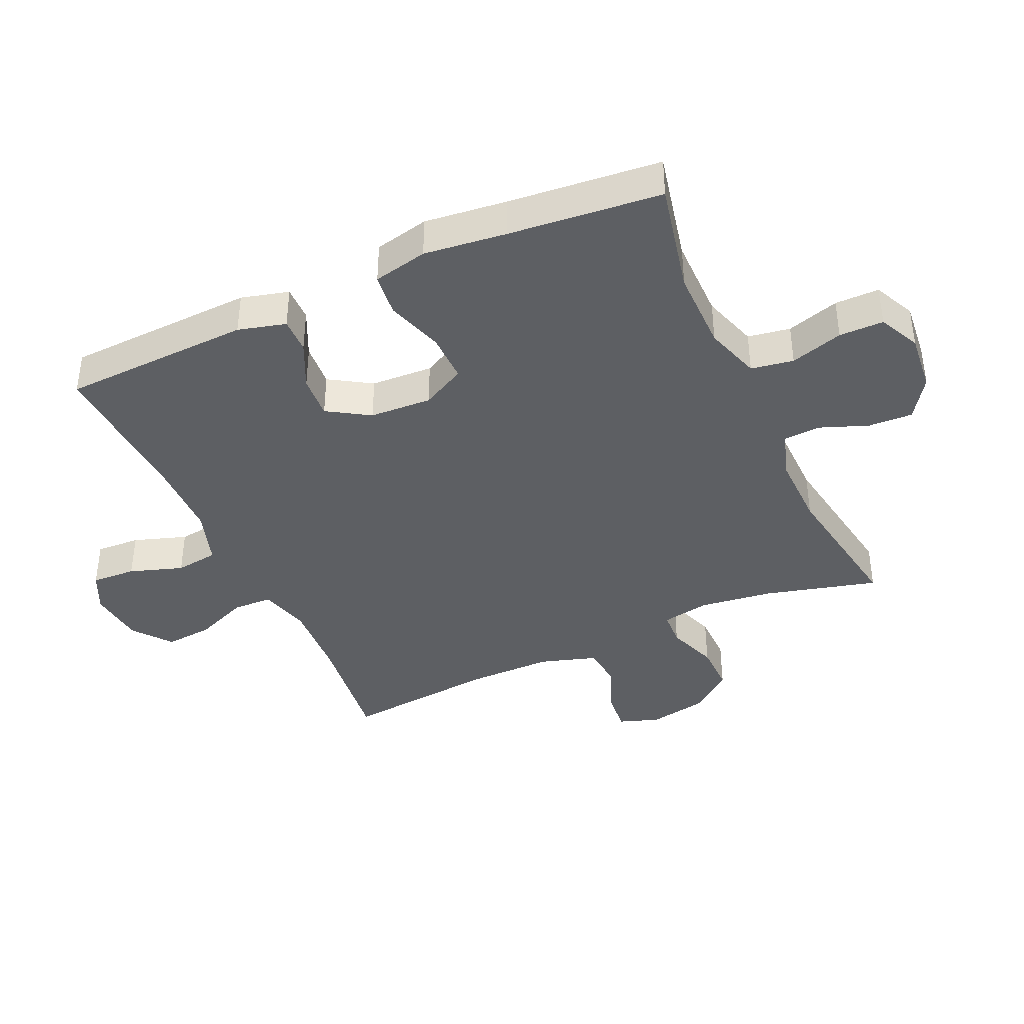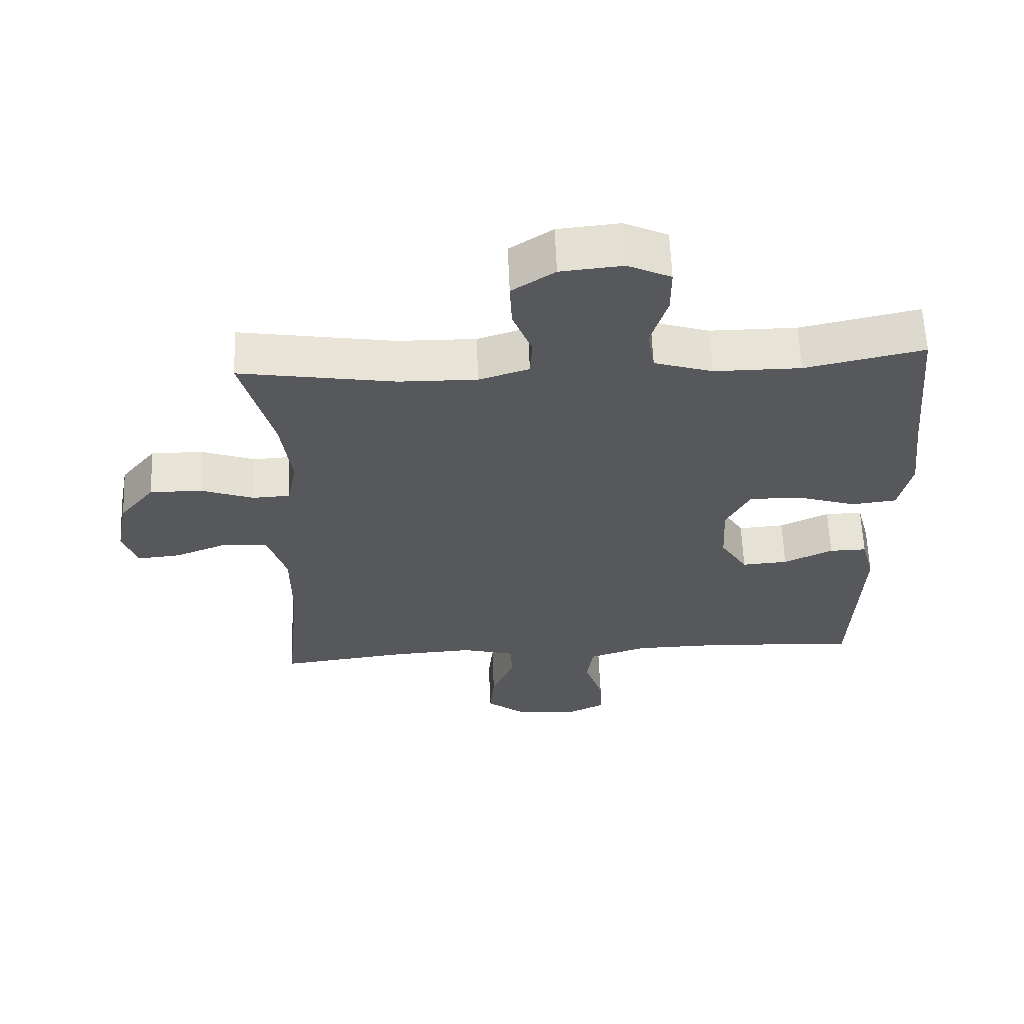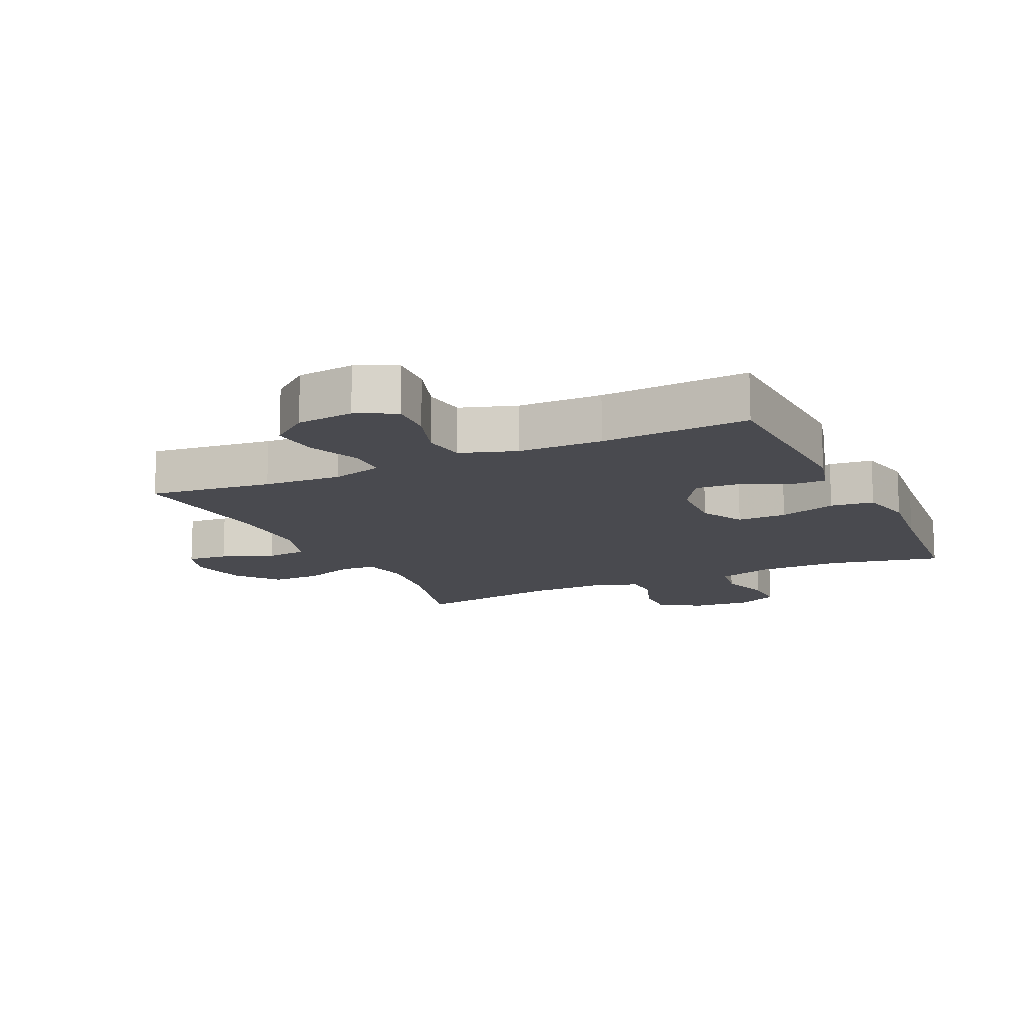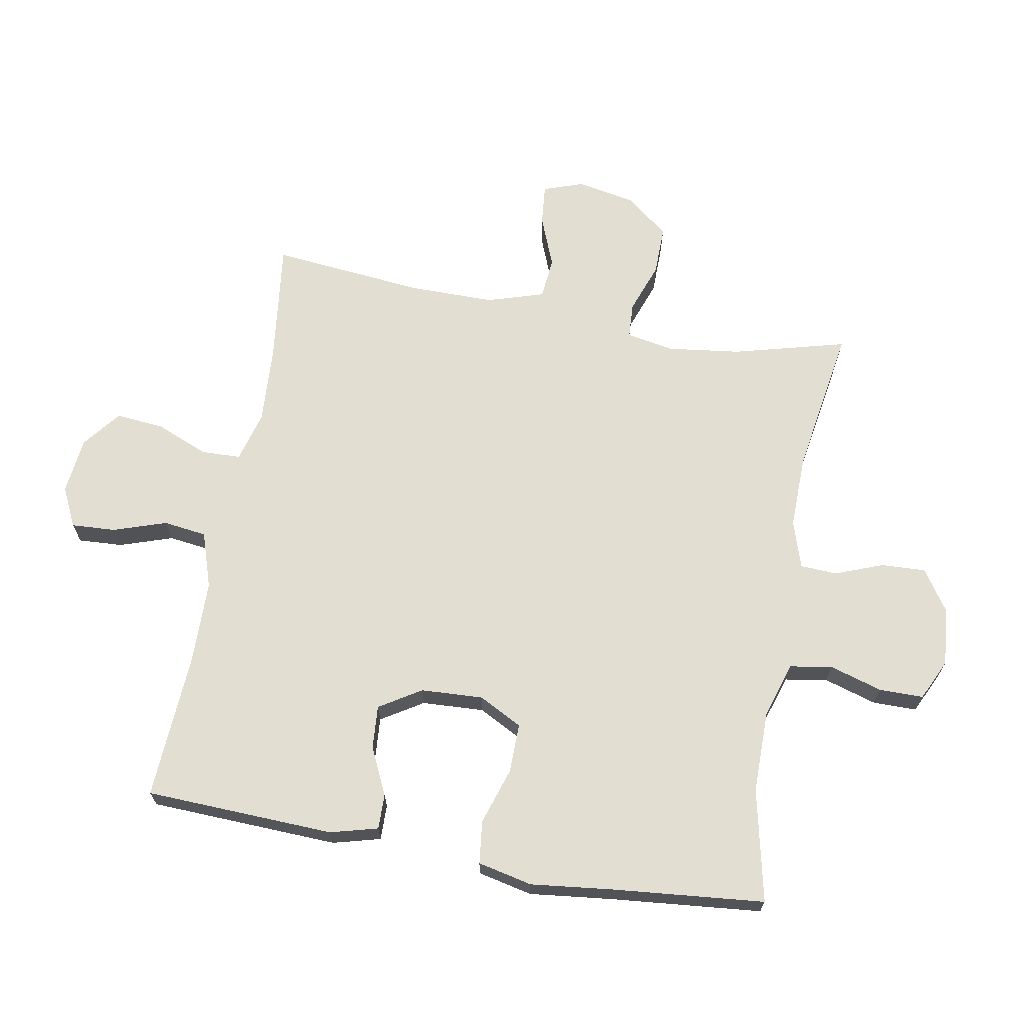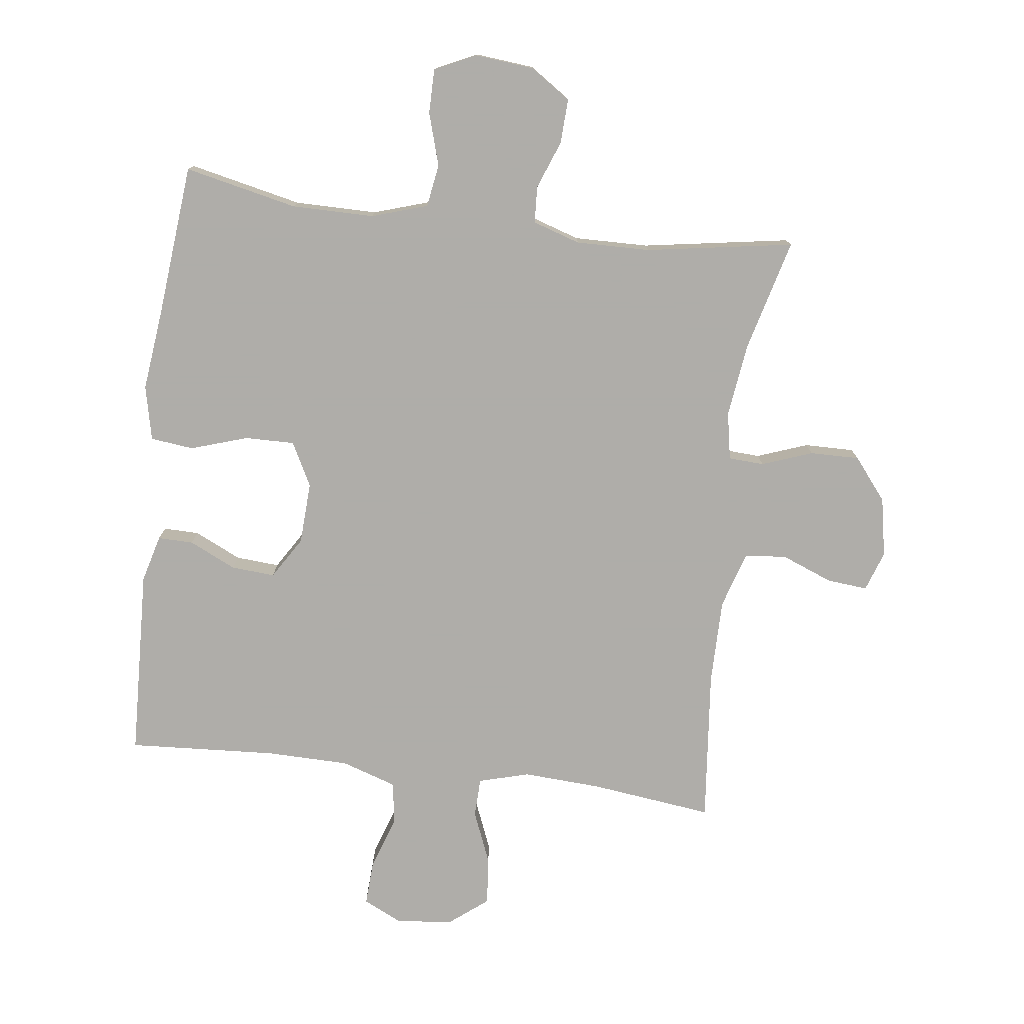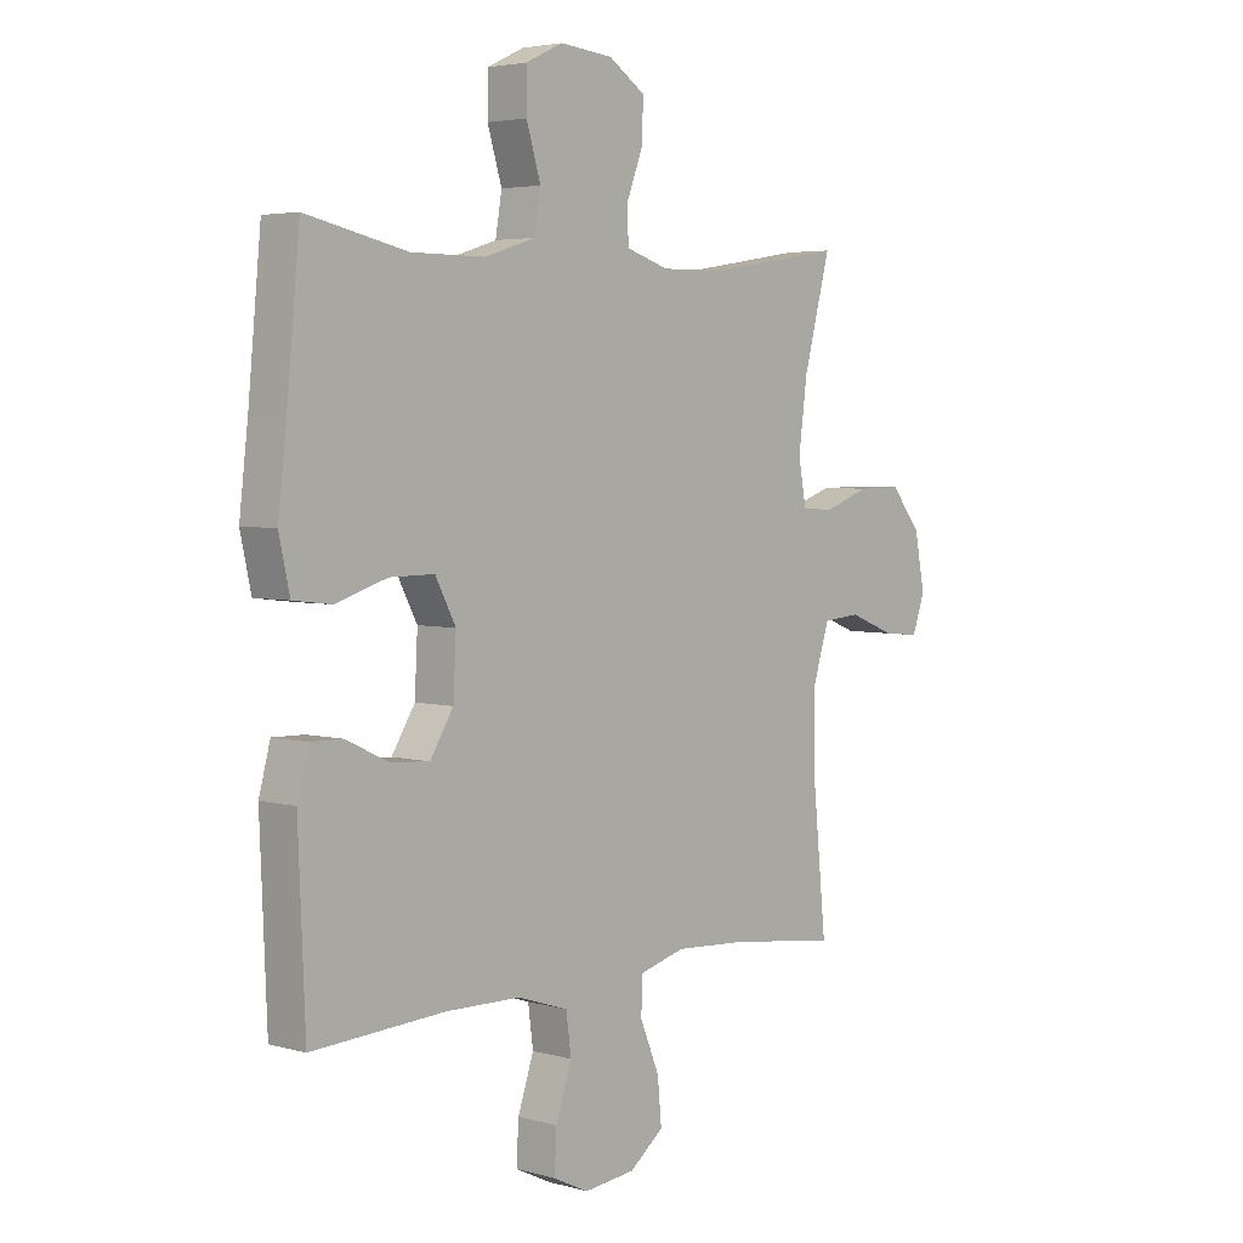
<metadata>
{"format":"obj","ext":"obj","renderer":"f3d","projection":"perspective","resolution":1024,"background":"white","views":[{"elev":-39.8,"azim":-65.6,"up":"+Y"},{"elev":61.7,"azim":177.7,"up":"+Z"},{"elev":-13.6,"azim":-154.8,"up":"+Y"},{"elev":67.8,"azim":-79.8,"up":"+Y"},{"elev":-77.2,"azim":-7.1,"up":"+Y"},{"elev":4.0,"azim":-47.7,"up":"+Z"}]}
</metadata>
<code>
v 0.5 0.07 0.5
v 0.453 0.07 0.322
v 0.438 0.07 0.206
v 0.452 0.07 0.131
v 0.508 0.07 0.128
v 0.588 0.07 0.157
v 0.666 0.07 0.158
v 0.719 0.07 0.092
v 0.737 0.07 -0.002
v 0.715 0.07 -0.065
v 0.651 0.07 -0.059
v 0.57 0.07 -0.027
v 0.504 0.07 -0.033
v 0.476 0.07 -0.123
v 0.476 0.07 -0.258
v 0.5 0.07 -0.5
v 0.306 0.07 -0.476
v 0.183 0.07 -0.469
v 0.103 0.07 -0.491
v 0.101 0.07 -0.553
v 0.135 0.07 -0.636
v 0.142 0.07 -0.712
v 0.082 0.07 -0.759
v -0.008 0.07 -0.769
v -0.07 0.07 -0.739
v -0.066 0.07 -0.669
v -0.038 0.07 -0.585
v -0.047 0.07 -0.517
v -0.135 0.07 -0.488
v -0.267 0.07 -0.486
v -0.5 0.07 -0.5
v -0.512 0.07 -0.201
v -0.492 0.07 -0.126
v -0.436 0.07 -0.127
v -0.362 0.07 -0.162
v -0.293 0.07 -0.167
v -0.252 0.07 -0.101
v -0.247 0.07 -0.003
v -0.283 0.07 0.066
v -0.361 0.07 0.065
v -0.451 0.07 0.036
v -0.519 0.07 0.044
v -0.538 0.07 0.13
v -0.523 0.07 0.26
v -0.5 0.07 0.5
v -0.322 0.07 0.461
v -0.192 0.07 0.461
v -0.104 0.07 0.489
v -0.093 0.07 0.556
v -0.118 0.07 0.639
v -0.118 0.07 0.709
v -0.053 0.07 0.74
v 0.04 0.07 0.731
v 0.104 0.07 0.688
v 0.101 0.07 0.618
v 0.072 0.07 0.542
v 0.075 0.07 0.484
v 0.15 0.07 0.46
v 0.267 0.07 0.462
v 0.5 0 0.5
v 0.453 0 0.322
v 0.438 0 0.206
v 0.452 0 0.131
v 0.508 0 0.128
v 0.588 0 0.157
v 0.666 0 0.158
v 0.719 0 0.092
v 0.737 0 -0.002
v 0.715 0 -0.065
v 0.651 0 -0.059
v 0.57 0 -0.027
v 0.504 0 -0.033
v 0.476 0 -0.123
v 0.476 0 -0.258
v 0.5 0 -0.5
v 0.306 0 -0.476
v 0.183 0 -0.469
v 0.103 0 -0.491
v 0.101 0 -0.553
v 0.135 0 -0.636
v 0.142 0 -0.712
v 0.082 0 -0.759
v -0.008 0 -0.769
v -0.07 0 -0.739
v -0.066 0 -0.669
v -0.038 0 -0.585
v -0.047 0 -0.517
v -0.135 0 -0.488
v -0.267 0 -0.486
v -0.5 0 -0.5
v -0.512 0 -0.201
v -0.492 0 -0.126
v -0.436 0 -0.127
v -0.362 0 -0.162
v -0.293 0 -0.167
v -0.252 0 -0.101
v -0.247 0 -0.003
v -0.283 0 0.066
v -0.361 0 0.065
v -0.451 0 0.036
v -0.519 0 0.044
v -0.538 0 0.13
v -0.523 0 0.26
v -0.5 0 0.5
v -0.322 0 0.461
v -0.192 0 0.461
v -0.104 0 0.489
v -0.093 0 0.556
v -0.118 0 0.639
v -0.118 0 0.709
v -0.053 0 0.74
v 0.04 0 0.731
v 0.104 0 0.688
v 0.101 0 0.618
v 0.072 0 0.542
v 0.075 0 0.484
v 0.15 0 0.46
v 0.267 0 0.462
f 54 55 56
f 53 54 56
f 52 53 56
f 51 52 56
f 50 51 56
f 49 50 56
f 48 49 56 57
f 47 48 57 58
f 44 45 46
f 46 47 58
f 44 46 58
f 43 44 58
f 42 43 58
f 41 42 58
f 40 41 58
f 33 34 35
f 32 33 35
f 31 32 35
f 30 31 35
f 29 30 35 36
f 28 29 36 37
f 25 26 27
f 24 25 27
f 23 24 27
f 22 23 27
f 21 22 27
f 20 21 27
f 19 20 27 28
f 28 37 38
f 19 28 38
f 18 19 38
f 15 16 17
f 18 38 39
f 17 18 39
f 15 17 39
f 14 15 39
f 10 11 12
f 9 10 12
f 8 9 12
f 7 8 12
f 6 7 12
f 5 6 12
f 4 5 12 13
f 59 1 2
f 59 2 3
f 58 59 3
f 40 58 3
f 39 40 3
f 14 39 3 4
f 4 13 14
f 115 114 113
f 115 113 112
f 115 112 111
f 115 111 110
f 115 110 109
f 115 109 108
f 116 115 108 107
f 117 116 107 106
f 105 104 103
f 117 106 105
f 117 105 103
f 117 103 102
f 117 102 101
f 117 101 100
f 117 100 99
f 94 93 92
f 94 92 91
f 94 91 90
f 94 90 89
f 95 94 89 88
f 96 95 88 87
f 86 85 84
f 86 84 83
f 86 83 82
f 86 82 81
f 86 81 80
f 86 80 79
f 87 86 79 78
f 97 96 87
f 97 87 78
f 97 78 77
f 76 75 74
f 98 97 77
f 98 77 76
f 98 76 74
f 98 74 73
f 71 70 69
f 71 69 68
f 71 68 67
f 71 67 66
f 71 66 65
f 71 65 64
f 72 71 64 63
f 61 60 118
f 62 61 118
f 62 118 117
f 62 117 99
f 62 99 98
f 63 62 98 73
f 73 72 63
f 1 60 61 2
f 2 61 62 3
f 3 62 63 4
f 4 63 64 5
f 5 64 65 6
f 6 65 66 7
f 7 66 67 8
f 8 67 68 9
f 9 68 69 10
f 10 69 70 11
f 11 70 71 12
f 12 71 72 13
f 13 72 73 14
f 14 73 74 15
f 15 74 75 16
f 16 75 76 17
f 17 76 77 18
f 18 77 78 19
f 19 78 79 20
f 20 79 80 21
f 21 80 81 22
f 22 81 82 23
f 23 82 83 24
f 24 83 84 25
f 25 84 85 26
f 26 85 86 27
f 27 86 87 28
f 28 87 88 29
f 29 88 89 30
f 30 89 90 31
f 31 90 91 32
f 32 91 92 33
f 33 92 93 34
f 34 93 94 35
f 35 94 95 36
f 36 95 96 37
f 37 96 97 38
f 38 97 98 39
f 39 98 99 40
f 40 99 100 41
f 41 100 101 42
f 42 101 102 43
f 43 102 103 44
f 44 103 104 45
f 45 104 105 46
f 46 105 106 47
f 47 106 107 48
f 48 107 108 49
f 49 108 109 50
f 50 109 110 51
f 51 110 111 52
f 52 111 112 53
f 53 112 113 54
f 54 113 114 55
f 55 114 115 56
f 56 115 116 57
f 57 116 117 58
f 58 117 118 59
f 59 118 60 1

</code>
